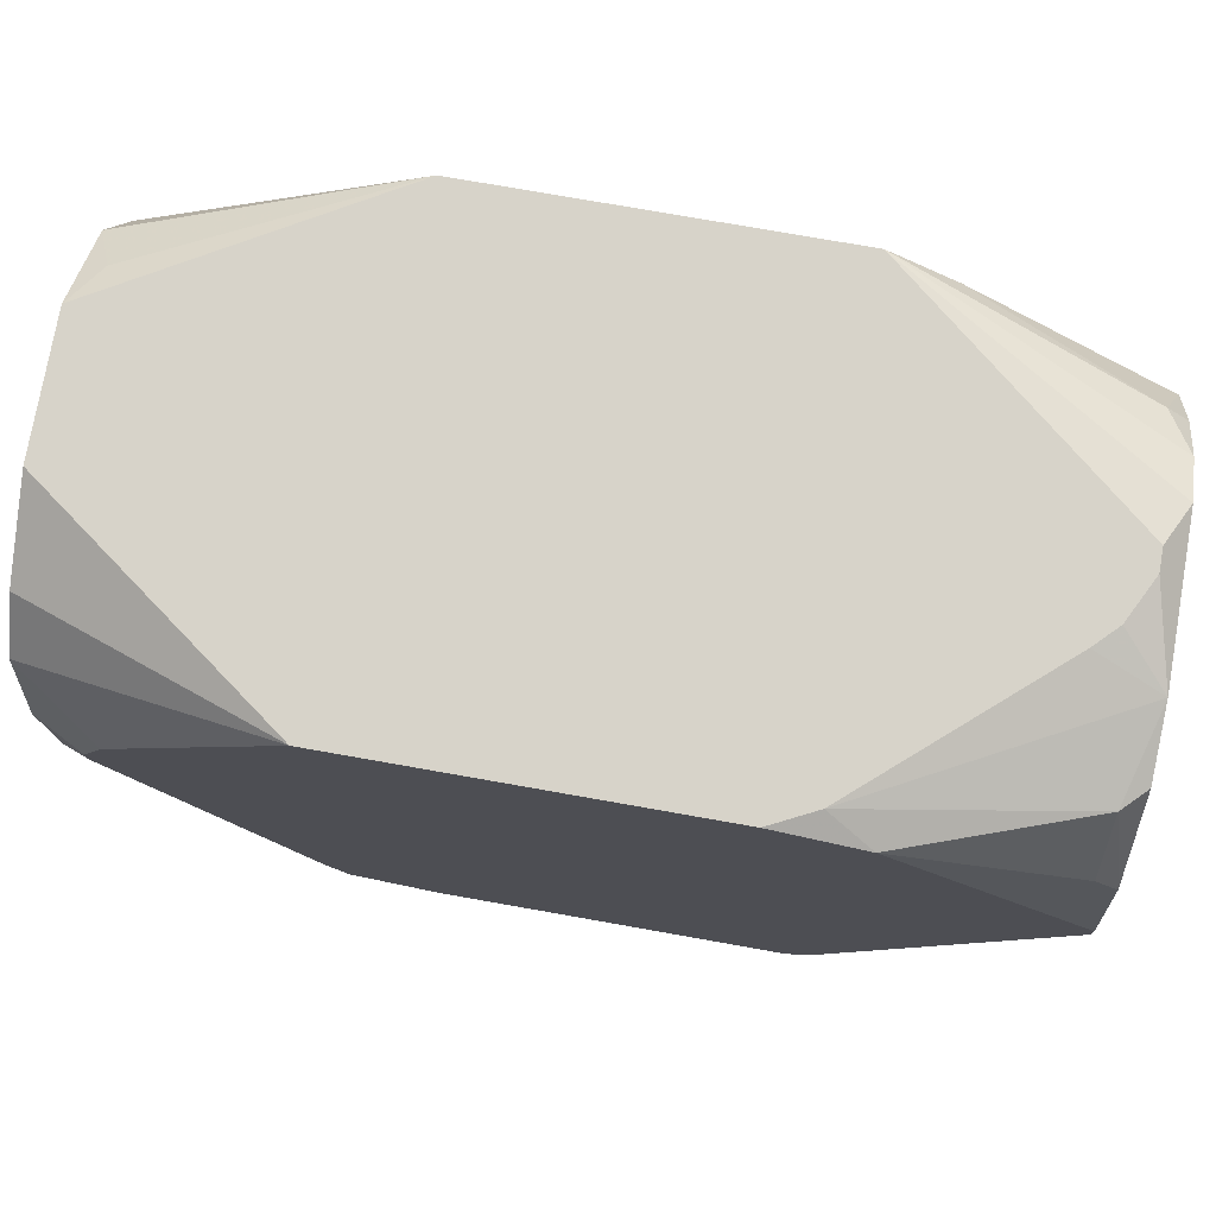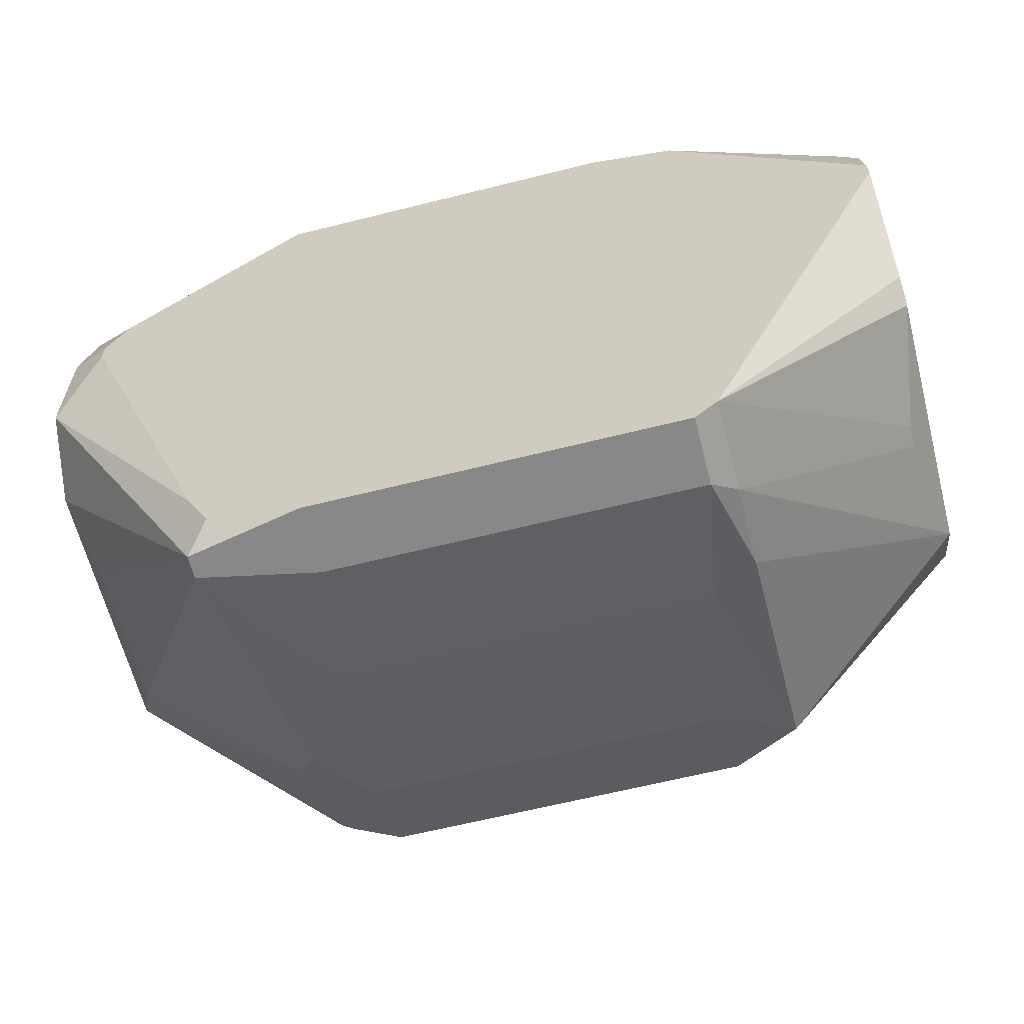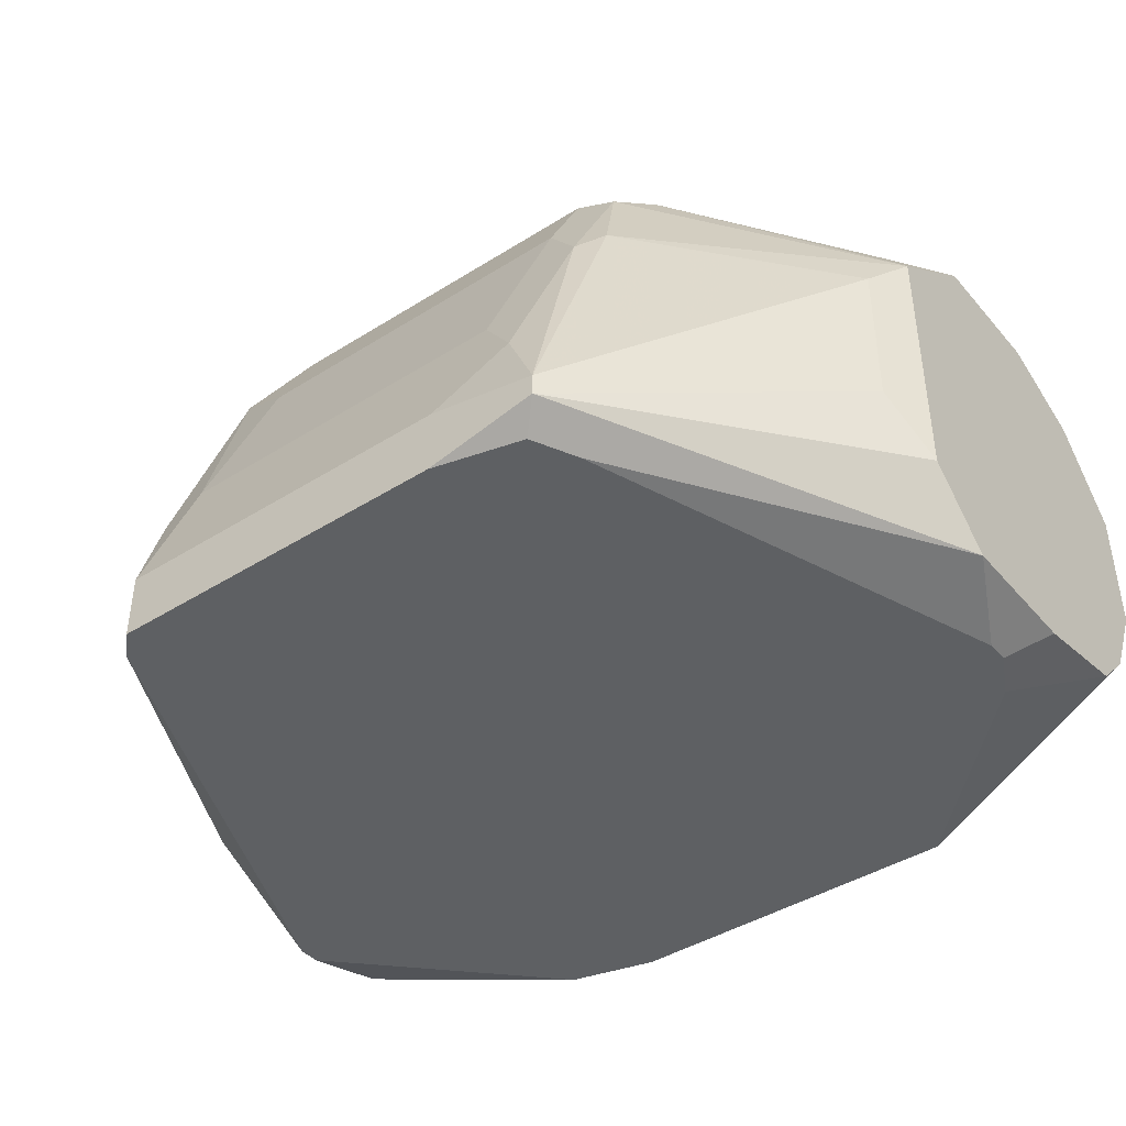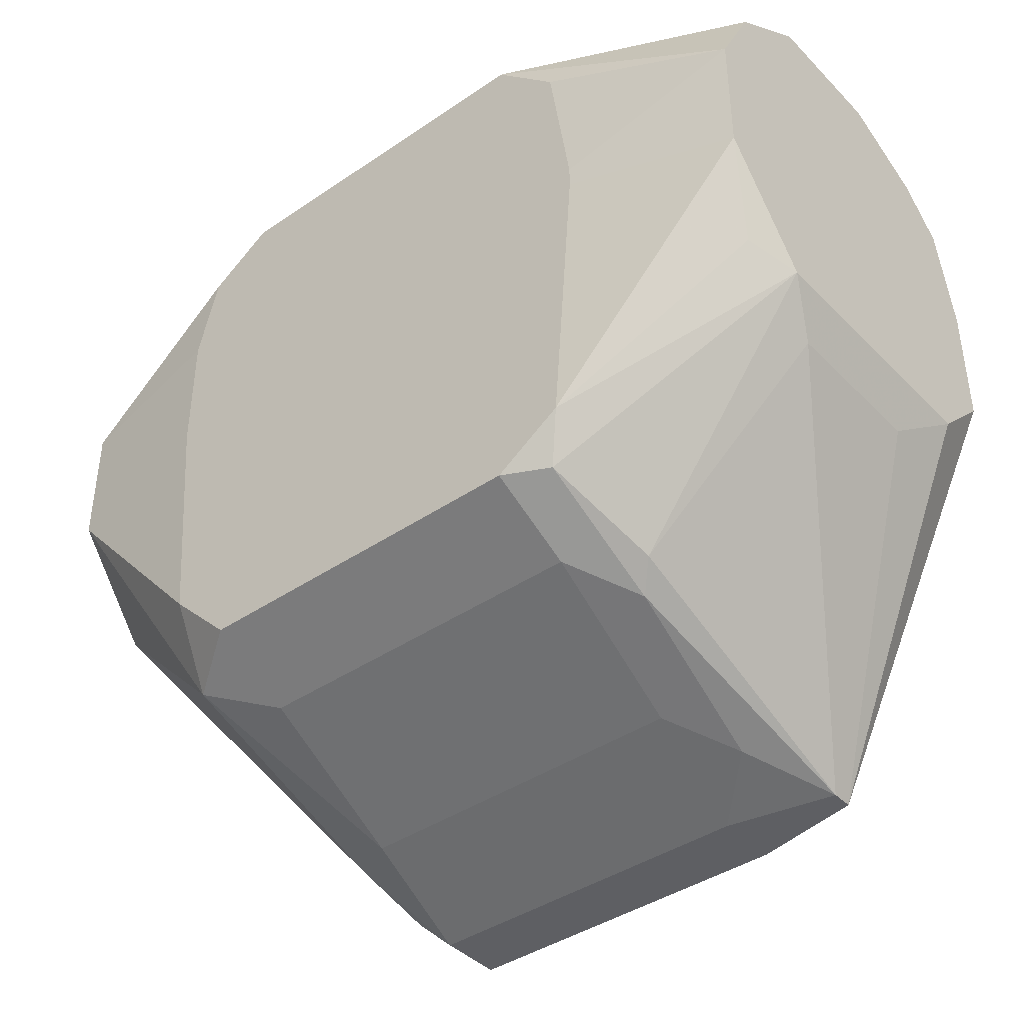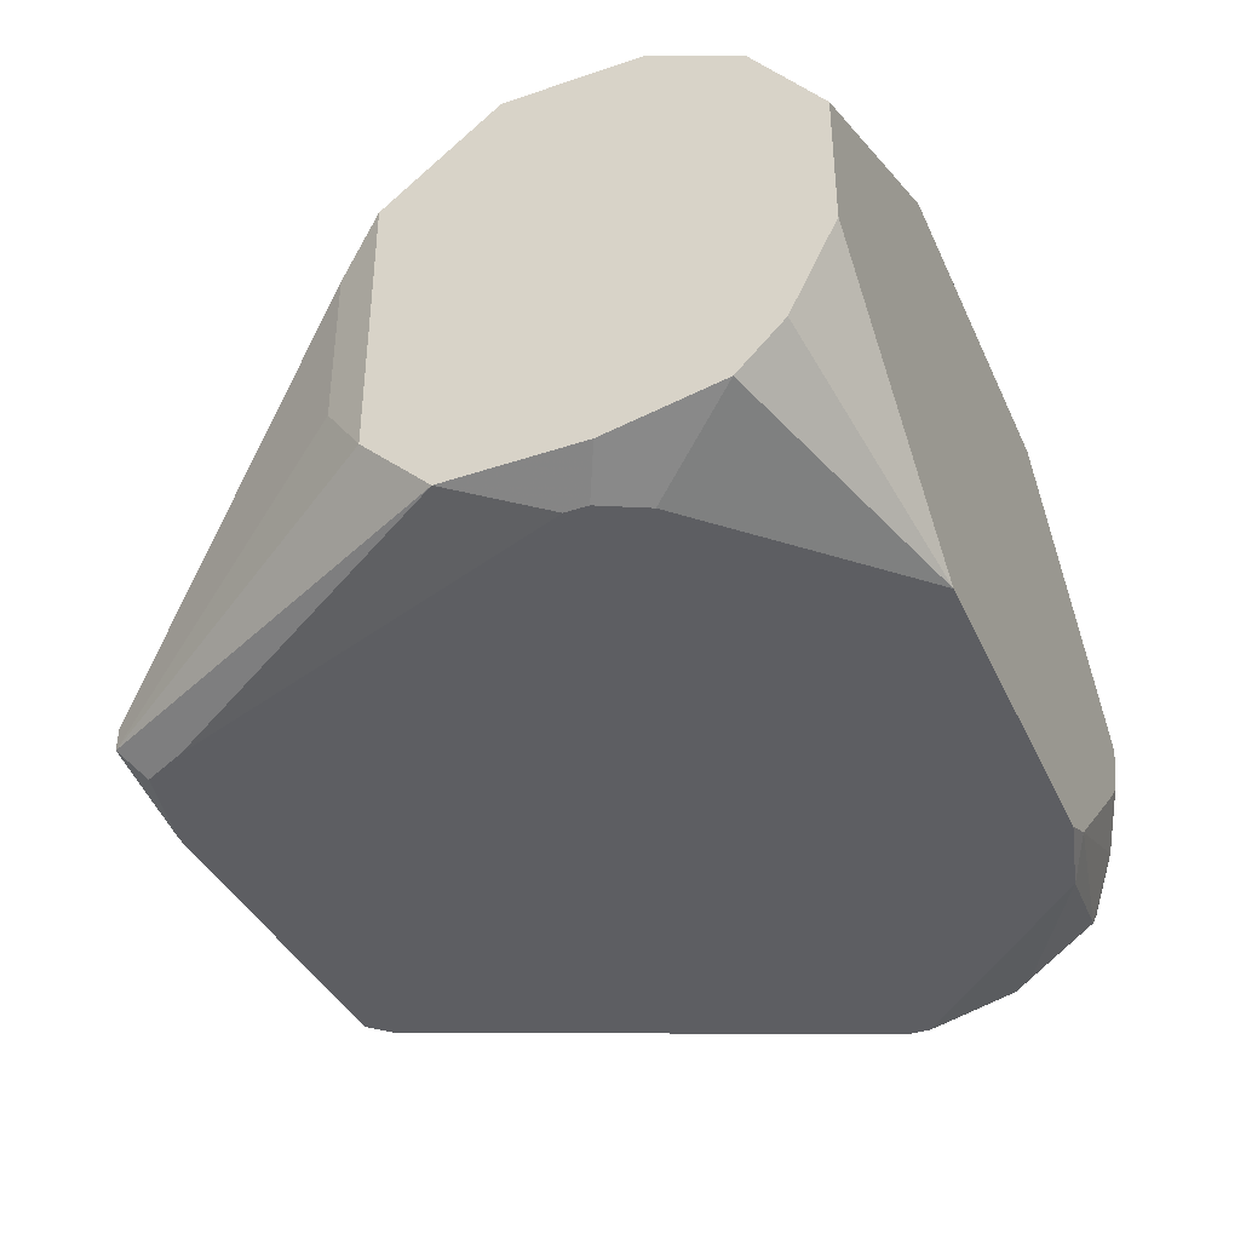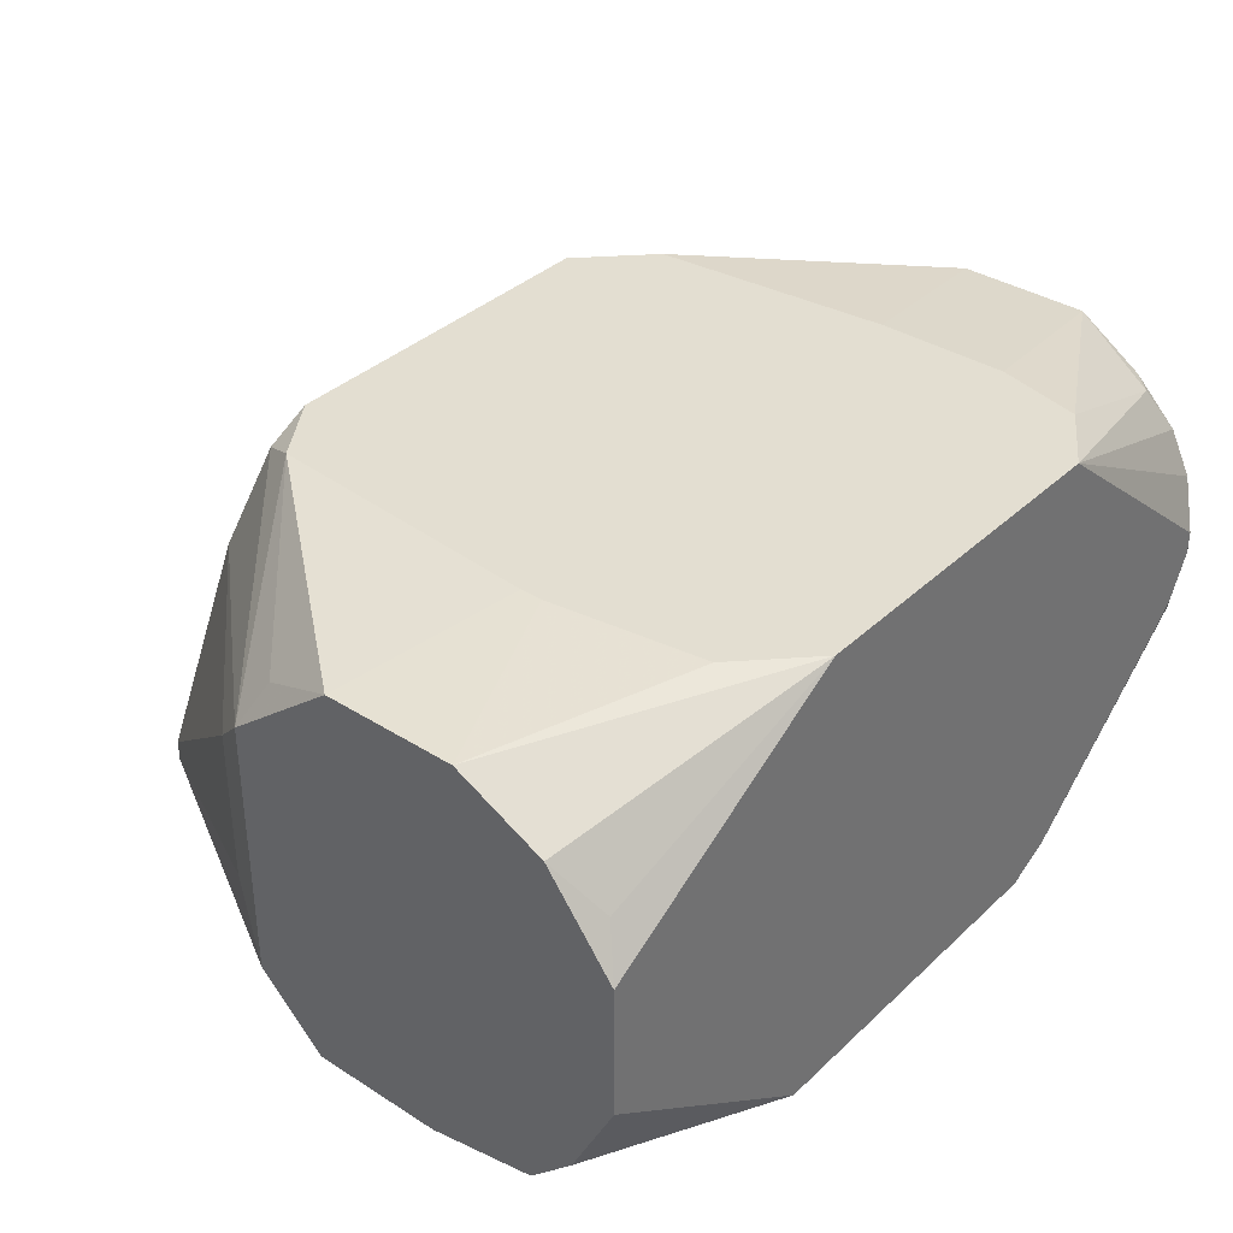
<metadata>
{"format":"obj","ext":"obj","renderer":"f3d","projection":"perspective","resolution":1024,"background":"white","views":[{"elev":76.3,"azim":10.0,"up":"+Z"},{"elev":-62.7,"azim":14.3,"up":"+Z"},{"elev":-42.4,"azim":-143.0,"up":"+Y"},{"elev":-41.0,"azim":-140.4,"up":"+Z"},{"elev":-39.0,"azim":-67.1,"up":"+Y"},{"elev":36.1,"azim":-50.3,"up":"+Y"}]}
</metadata>
<code>
v -0.008649 -0.003923 -0.002048
v 0.008063 0.004016 0.001294
v 0.008063 0.004016 -0.001213
v 0.008063 0.00318 0.002547
v 0.008063 0.002344 0.003383
v 0.008063 0.002344 -0.003302
v 0.008063 0.001509 0.003801
v 0.008063 -0.001416 0.003801
v 0.008063 -0.002669 0.003383
v 0.008063 -0.002669 -0.003302
v 0.008063 -0.003087 -0.002884
v 0.008063 -0.003923 0.001712
v -0.008649 -0.003923 0.0004583
v 0.008063 -0.00434 4.048e-05
v 0.008063 -0.00434 -0.0003773
v 0.007645 0.00318 0.002965
v 0.007645 0.0006732 0.004218
v 0.007645 0.0002554 0.004218
v 0.007645 -0.0001624 -0.004137
v 0.007645 -0.0005802 -0.004137
v 0.007645 -0.003087 0.003383
v 0.007645 -0.003923 0.002129
v 0.007227 -0.0005802 0.004218
v 0.00681 -0.000998 0.004218
v 0.004721 0.004433 0.001712
v 0.004721 0.004433 -0.0007951
v 0.004303 0.004433 0.003383
v 0.004303 0.004433 -0.005391
v 0.004303 0.003598 -0.007062
v 0.004303 -0.000998 -0.008733
v 0.004303 -0.002669 -0.009151
v 0.004303 -0.00434 0.003801
v 0.004303 -0.00434 -0.009151
v 0.003885 -0.003087 -0.009569
v 0.003885 -0.00434 -0.009569
v 0.003467 -0.0005802 -0.008733
v -0.008649 -0.003505 0.002547
v 0.003467 -0.003923 0.004218
v 0.00305 0.004433 0.004218
v 0.00305 0.004433 -0.006644
v 0.00305 0.002762 -0.00748
v 0.002632 -0.00434 0.004218
v -0.0028 -0.003087 -0.009569
v -0.0028 -0.00434 -0.009569
v -0.003217 -0.0005802 -0.008733
v -0.003635 0.004433 0.004218
v -0.003635 0.004433 -0.006644
v -0.003635 0.002762 -0.00748
v -0.004053 -0.001834 -0.009151
v -0.004053 -0.00434 0.004218
v -0.004471 0.004016 -0.006644
v -0.004471 0.001509 -0.007898
v -0.004471 -0.00434 -0.009151
v -0.004889 0.004433 0.002965
v -0.004889 0.004433 -0.005809
v -0.004889 0.001927 -0.00748
v -0.008649 -0.002669 -0.003302
v -0.004889 -0.003505 -0.009569
v -0.004889 -0.003923 -0.009569
v -0.004889 -0.00434 -0.008315
v -0.005306 0.004433 4.048e-05
v -0.005306 0.004433 -0.0003773
v -0.007395 -0.00434 0.0008761
v -0.007813 -0.00434 4.048e-05
v -0.007813 -0.00434 -0.0003773
v -0.008231 0.00318 -0.002884
v -0.008231 0.002344 0.003801
v -0.008231 0.001509 -0.004137
v -0.008231 -0.001416 -0.004137
v -0.008649 0.004016 0.001294
v -0.008649 0.004016 -0.001213
v -0.008649 0.00318 0.002965
v -0.008649 0.002344 -0.003302
v -0.008649 0.001509 0.004218
v -0.008649 -0.000998 0.004218
v -0.008649 -0.002669 0.003383
f 37 50 76
f 75 76 50
f 28 3 29
f 28 29 40
f 63 37 13
f 63 50 37
f 60 59 53
f 44 53 59
f 36 29 34
f 36 34 49
f 6 29 3
f 43 49 34
f 52 47 48
f 51 55 47
f 51 47 52
f 51 52 56
f 69 59 57
f 73 55 51
f 73 51 56
f 73 56 68
f 73 68 69
f 73 69 57
f 64 63 13
f 1 60 65
f 1 65 64
f 1 64 13
f 1 57 59
f 1 59 60
f 45 36 49
f 45 49 52
f 45 52 48
f 41 36 45
f 41 45 48
f 41 48 47
f 41 47 40
f 41 40 29
f 41 29 36
f 31 33 35
f 31 35 34
f 66 73 71
f 66 71 55
f 66 55 73
f 11 33 10
f 16 4 2
f 27 16 2
f 38 42 32
f 21 38 32
f 21 12 9
f 8 7 17
f 8 17 18
f 8 24 38
f 8 38 21
f 8 21 9
f 20 10 33
f 30 31 34
f 30 34 29
f 30 29 6
f 30 6 31
f 58 52 49
f 58 49 43
f 58 43 34
f 58 34 35
f 58 35 44
f 58 44 59
f 58 59 69
f 58 69 68
f 58 68 56
f 58 56 52
f 15 14 32
f 15 32 42
f 15 42 50
f 15 50 63
f 15 63 64
f 15 64 65
f 15 65 60
f 15 60 53
f 15 53 44
f 15 44 35
f 15 35 33
f 15 33 11
f 5 7 8
f 5 8 9
f 5 9 12
f 5 12 14
f 5 14 15
f 5 15 11
f 5 11 10
f 5 10 6
f 5 6 3
f 5 3 2
f 5 2 4
f 5 4 16
f 39 17 7
f 39 7 5
f 39 5 16
f 39 16 27
f 22 21 32
f 22 32 14
f 22 14 12
f 22 12 21
f 23 8 18
f 23 18 17
f 23 17 39
f 23 39 46
f 23 46 74
f 23 74 75
f 23 75 50
f 23 50 42
f 23 42 38
f 23 38 24
f 23 24 8
f 19 20 33
f 19 33 31
f 19 31 6
f 19 6 10
f 19 10 20
f 25 27 2
f 26 25 2
f 26 2 3
f 26 3 28
f 54 70 46
f 72 70 71
f 72 71 73
f 72 73 57
f 72 57 1
f 72 1 13
f 72 13 37
f 72 37 76
f 72 76 75
f 72 75 74
f 72 46 70
f 62 55 71
f 67 72 74
f 67 74 46
f 67 46 72
f 61 62 71
f 61 71 70
f 61 70 54
f 61 54 46
f 61 46 39
f 61 39 27
f 61 27 25
f 61 25 26
f 61 26 28
f 61 28 40
f 61 40 47
f 61 47 55
f 61 55 62

</code>
